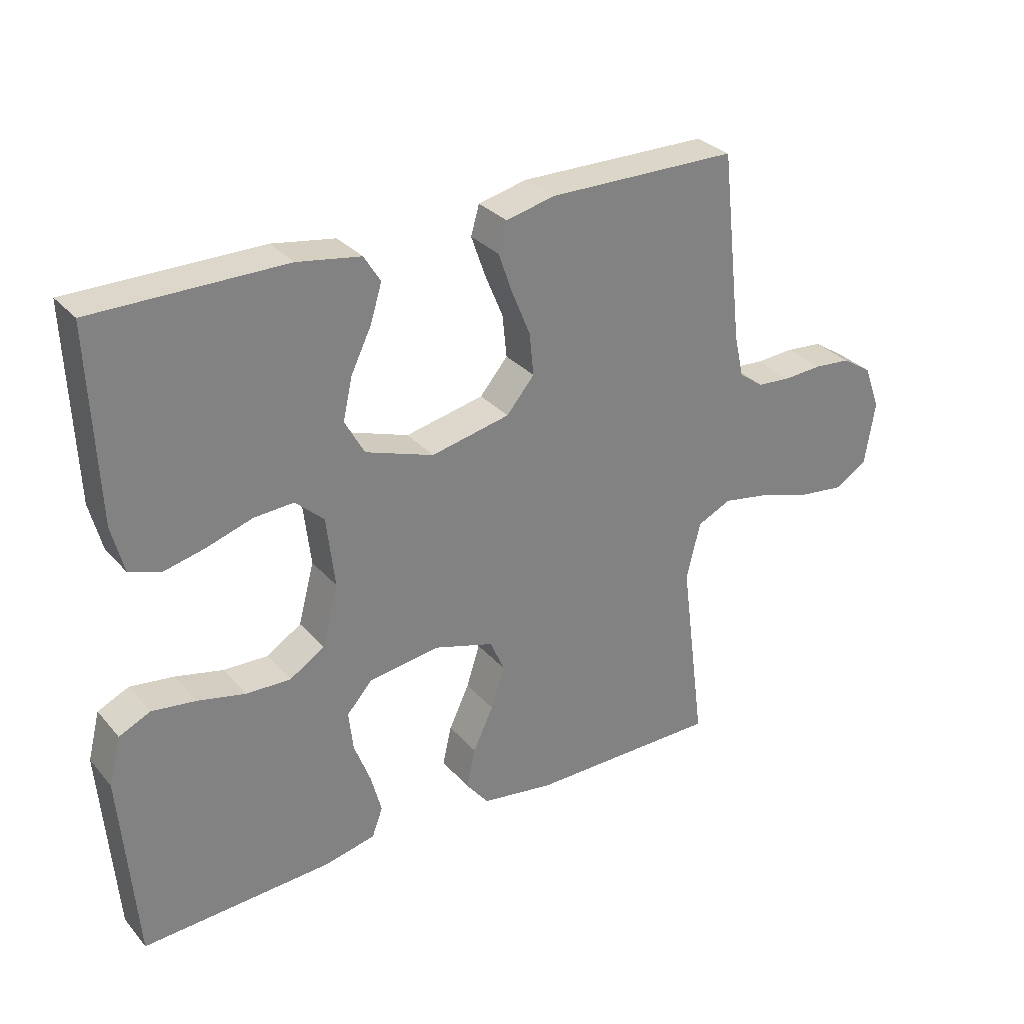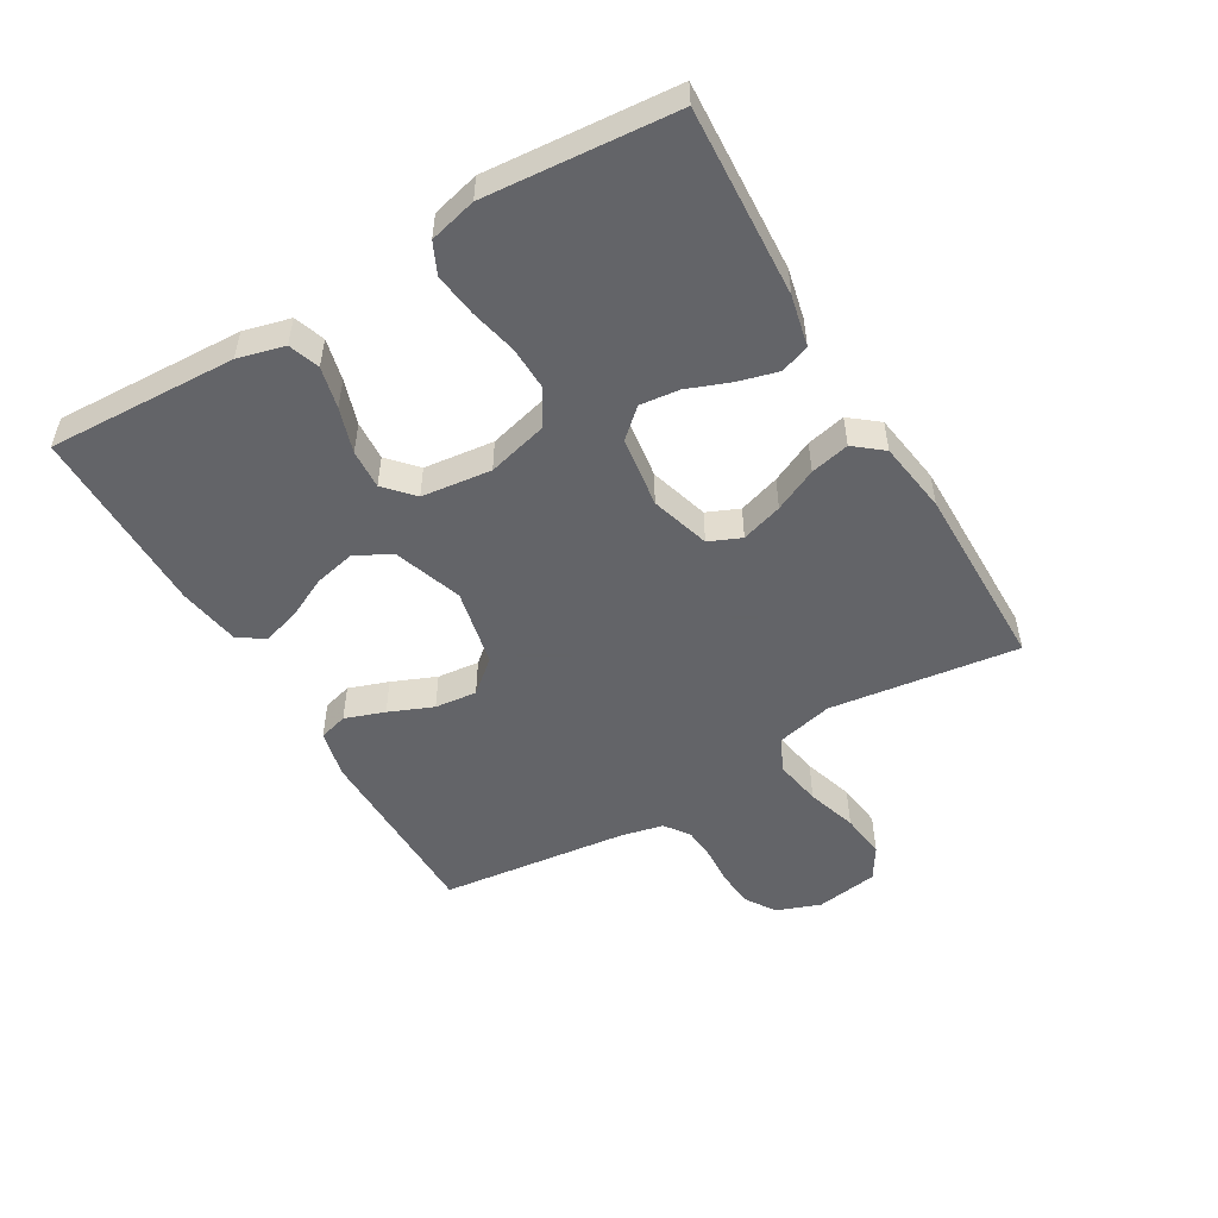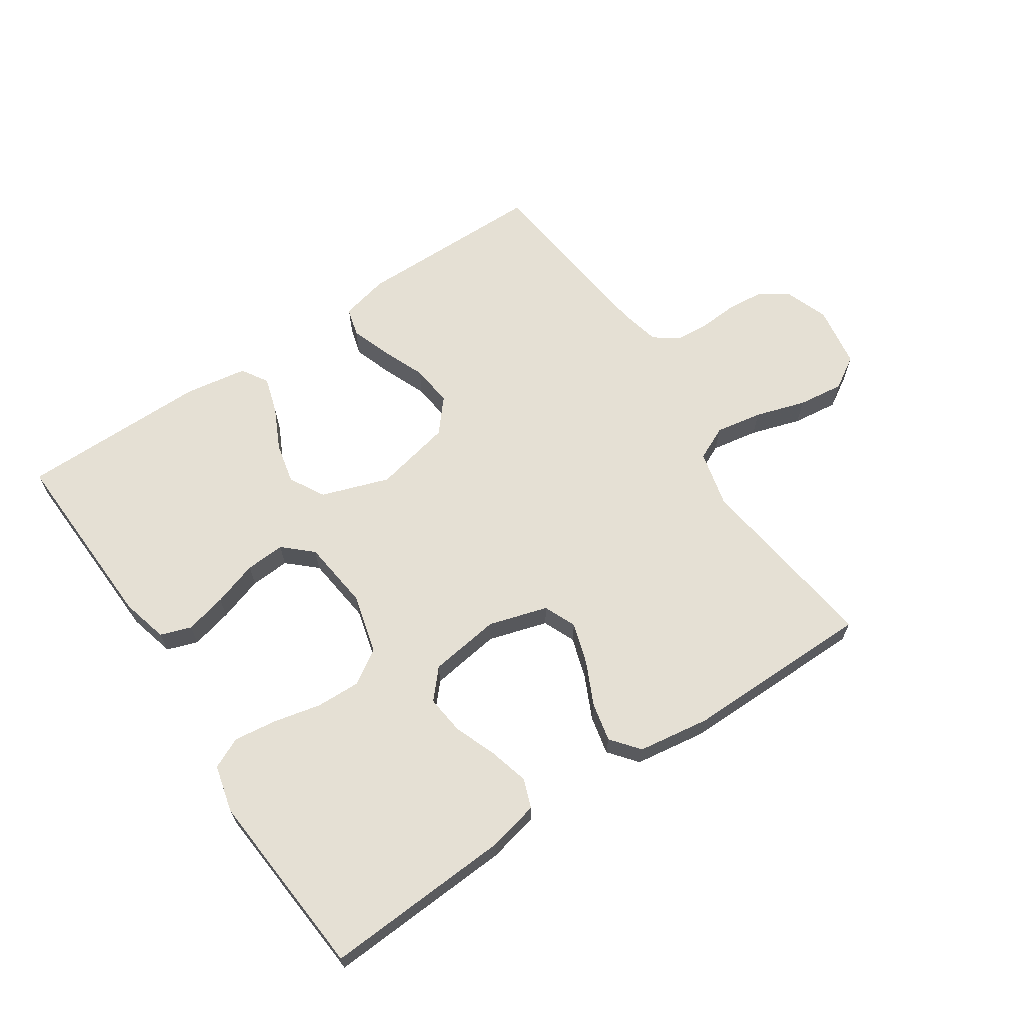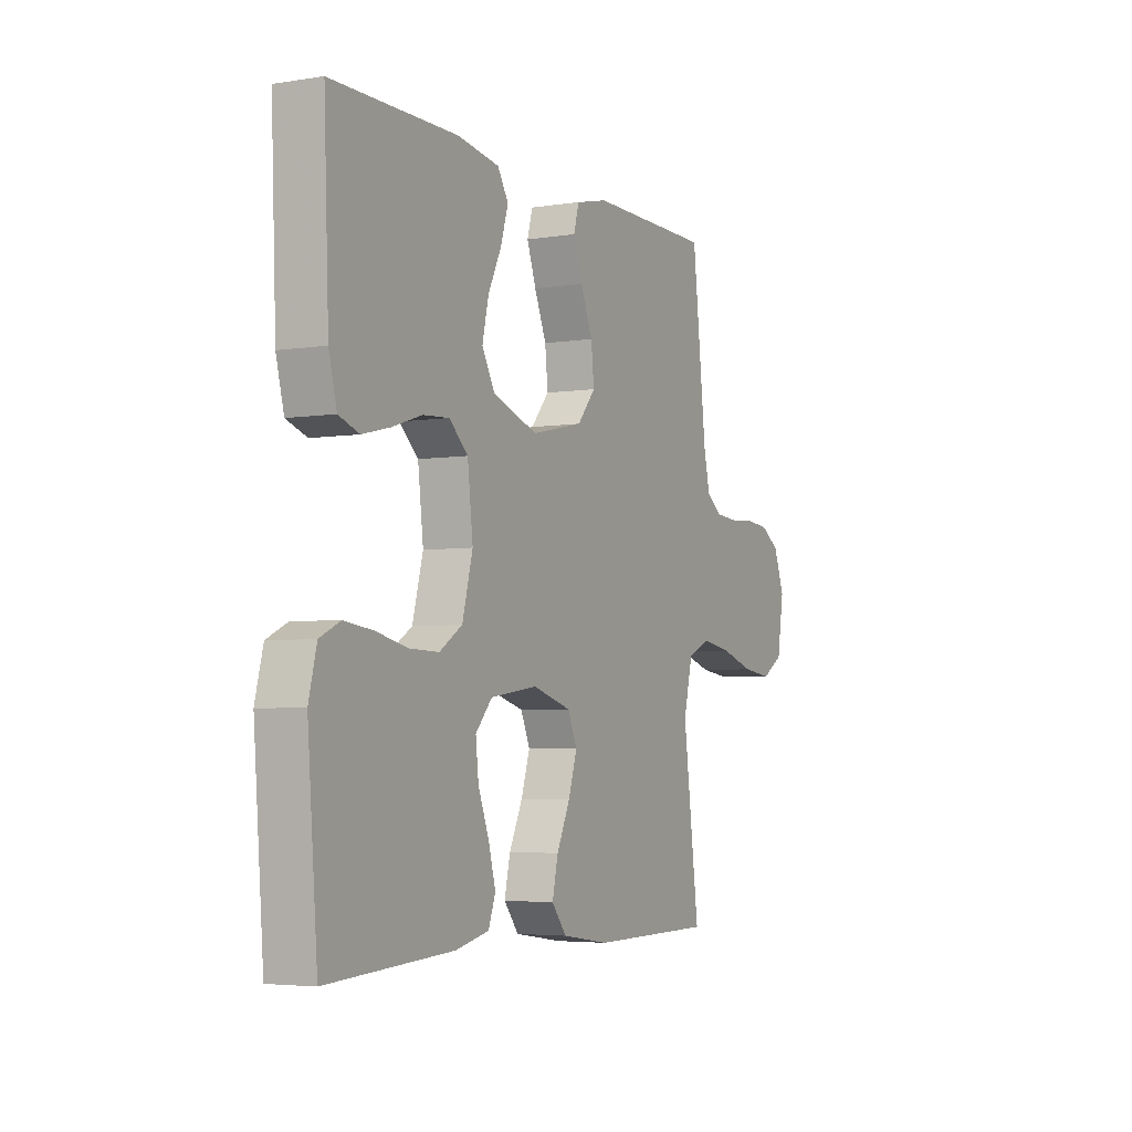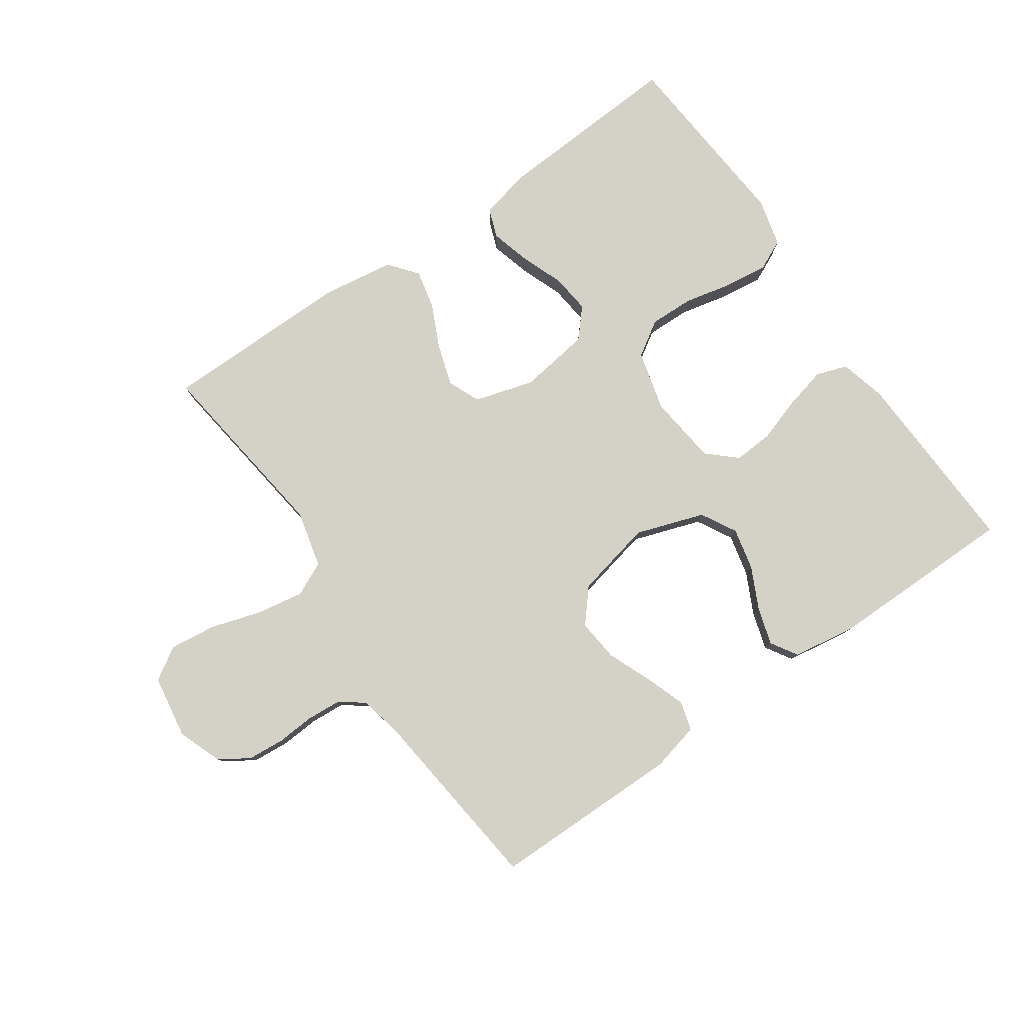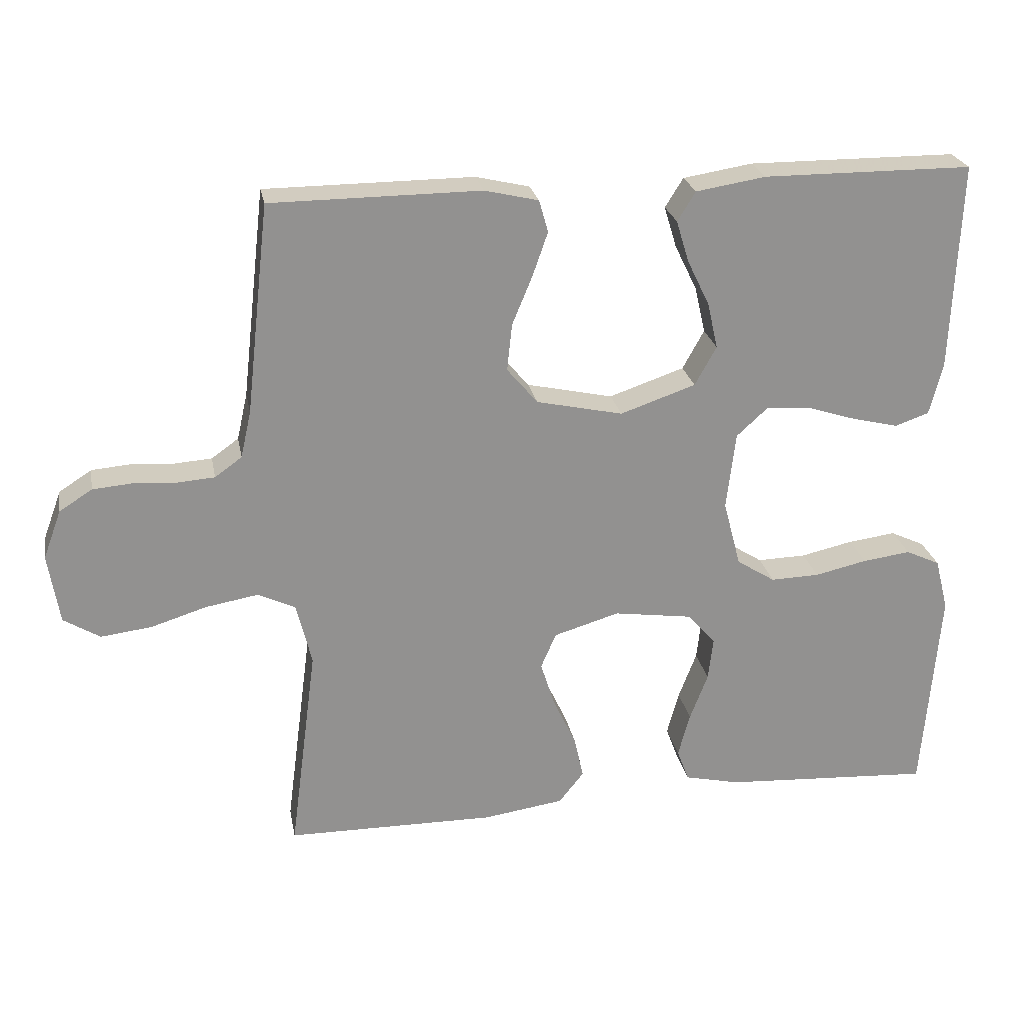
<metadata>
{"format":"obj","ext":"obj","renderer":"f3d","projection":"perspective","resolution":1024,"background":"white","views":[{"elev":30.4,"azim":146.9,"up":"+Z"},{"elev":-51.3,"azim":120.4,"up":"+Y"},{"elev":65.3,"azim":146.2,"up":"+Y"},{"elev":-4.3,"azim":117.2,"up":"+Z"},{"elev":79.8,"azim":-34.8,"up":"+Y"},{"elev":24.3,"azim":-10.5,"up":"+Z"}]}
</metadata>
<code>
v -0.5 0.07 -0.5
v -0.461 0.07 -0.2
v -0.483 0.07 -0.11
v -0.537 0.07 -0.085
v -0.612 0.07 -0.098
v -0.692 0.07 -0.123
v -0.765 0.07 -0.132
v -0.817 0.07 -0.1
v -0.833 0.07 0
v -0.807 0.07 0.07
v -0.76 0.07 0.1
v -0.702 0.07 0.105
v -0.642 0.07 0.101
v -0.588 0.07 0.105
v -0.549 0.07 0.133
v -0.534 0.07 0.2
v -0.5 0.07 0.5
v -0.2 0.07 0.502
v -0.123 0.07 0.484
v -0.11 0.07 0.438
v -0.132 0.07 0.375
v -0.161 0.07 0.305
v -0.168 0.07 0.238
v -0.124 0.07 0.186
v 0 0.07 0.159
v 0.108 0.07 0.196
v 0.139 0.07 0.252
v 0.124 0.07 0.318
v 0.092 0.07 0.384
v 0.074 0.07 0.443
v 0.1 0.07 0.485
v 0.2 0.07 0.501
v 0.5 0.07 0.5
v 0.488 0.07 0.2
v 0.469 0.07 0.126
v 0.42 0.07 0.109
v 0.354 0.07 0.125
v 0.283 0.07 0.148
v 0.22 0.07 0.152
v 0.175 0.07 0.111
v 0.162 0.07 0
v 0.187 0.07 -0.095
v 0.242 0.07 -0.13
v 0.312 0.07 -0.128
v 0.387 0.07 -0.111
v 0.456 0.07 -0.102
v 0.505 0.07 -0.125
v 0.524 0.07 -0.2
v 0.5 0.07 -0.5
v 0.2 0.07 -0.483
v 0.12 0.07 -0.465
v 0.103 0.07 -0.419
v 0.12 0.07 -0.356
v 0.146 0.07 -0.288
v 0.153 0.07 -0.226
v 0.113 0.07 -0.181
v 0 0.07 -0.165
v -0.094 0.07 -0.193
v -0.116 0.07 -0.244
v -0.095 0.07 -0.31
v -0.063 0.07 -0.378
v -0.049 0.07 -0.44
v -0.085 0.07 -0.485
v -0.2 0.07 -0.502
v -0.5 0 -0.5
v -0.461 0 -0.2
v -0.483 0 -0.11
v -0.537 0 -0.085
v -0.612 0 -0.098
v -0.692 0 -0.123
v -0.765 0 -0.132
v -0.817 0 -0.1
v -0.833 0 0
v -0.807 0 0.07
v -0.76 0 0.1
v -0.702 0 0.105
v -0.642 0 0.101
v -0.588 0 0.105
v -0.549 0 0.133
v -0.534 0 0.2
v -0.5 0 0.5
v -0.2 0 0.502
v -0.123 0 0.484
v -0.11 0 0.438
v -0.132 0 0.375
v -0.161 0 0.305
v -0.168 0 0.238
v -0.124 0 0.186
v 0 0 0.159
v 0.108 0 0.196
v 0.139 0 0.252
v 0.124 0 0.318
v 0.092 0 0.384
v 0.074 0 0.443
v 0.1 0 0.485
v 0.2 0 0.501
v 0.5 0 0.5
v 0.488 0 0.2
v 0.469 0 0.126
v 0.42 0 0.109
v 0.354 0 0.125
v 0.283 0 0.148
v 0.22 0 0.152
v 0.175 0 0.111
v 0.162 0 0
v 0.187 0 -0.095
v 0.242 0 -0.13
v 0.312 0 -0.128
v 0.387 0 -0.111
v 0.456 0 -0.102
v 0.505 0 -0.125
v 0.524 0 -0.2
v 0.5 0 -0.5
v 0.2 0 -0.483
v 0.12 0 -0.465
v 0.103 0 -0.419
v 0.12 0 -0.356
v 0.146 0 -0.288
v 0.153 0 -0.226
v 0.113 0 -0.181
v 0 0 -0.165
v -0.094 0 -0.193
v -0.116 0 -0.244
v -0.095 0 -0.31
v -0.063 0 -0.378
v -0.049 0 -0.44
v -0.085 0 -0.485
v -0.2 0 -0.502
f 64 1 2
f 63 64 2
f 62 63 2
f 61 62 2
f 60 61 2
f 59 60 2 3
f 58 59 3 4
f 57 58 4
f 56 57 4
f 52 53 54
f 51 52 54
f 50 51 54
f 49 50 54
f 48 49 54
f 47 48 54
f 46 47 54
f 45 46 54
f 44 45 54
f 43 44 54 55
f 42 43 55 56
f 36 37 38
f 35 36 38
f 34 35 38
f 33 34 38
f 32 33 38
f 31 32 38
f 30 31 38
f 29 30 38
f 28 29 38
f 27 28 38 39
f 26 27 39 40
f 20 21 22
f 19 20 22
f 18 19 22
f 17 18 22
f 16 17 22
f 15 16 22 23
f 14 15 23 24
f 11 12 13
f 10 11 13
f 9 10 13
f 8 9 13
f 7 8 13
f 6 7 13
f 5 6 13
f 4 5 13 14
f 14 24 25
f 4 14 25
f 56 4 25
f 42 56 25
f 41 42 25
f 25 26 40 41
f 66 65 128
f 66 128 127
f 66 127 126
f 66 126 125
f 66 125 124
f 67 66 124 123
f 68 67 123 122
f 68 122 121
f 68 121 120
f 118 117 116
f 118 116 115
f 118 115 114
f 118 114 113
f 118 113 112
f 118 112 111
f 118 111 110
f 118 110 109
f 118 109 108
f 119 118 108 107
f 120 119 107 106
f 102 101 100
f 102 100 99
f 102 99 98
f 102 98 97
f 102 97 96
f 102 96 95
f 102 95 94
f 102 94 93
f 102 93 92
f 103 102 92 91
f 104 103 91 90
f 86 85 84
f 86 84 83
f 86 83 82
f 86 82 81
f 86 81 80
f 87 86 80 79
f 88 87 79 78
f 77 76 75
f 77 75 74
f 77 74 73
f 77 73 72
f 77 72 71
f 77 71 70
f 77 70 69
f 78 77 69 68
f 89 88 78
f 89 78 68
f 89 68 120
f 89 120 106
f 89 106 105
f 105 104 90 89
f 1 65 66 2
f 2 66 67 3
f 3 67 68 4
f 4 68 69 5
f 5 69 70 6
f 6 70 71 7
f 7 71 72 8
f 8 72 73 9
f 9 73 74 10
f 10 74 75 11
f 11 75 76 12
f 12 76 77 13
f 13 77 78 14
f 14 78 79 15
f 15 79 80 16
f 16 80 81 17
f 17 81 82 18
f 18 82 83 19
f 19 83 84 20
f 20 84 85 21
f 21 85 86 22
f 22 86 87 23
f 23 87 88 24
f 24 88 89 25
f 25 89 90 26
f 26 90 91 27
f 27 91 92 28
f 28 92 93 29
f 29 93 94 30
f 30 94 95 31
f 31 95 96 32
f 32 96 97 33
f 33 97 98 34
f 34 98 99 35
f 35 99 100 36
f 36 100 101 37
f 37 101 102 38
f 38 102 103 39
f 39 103 104 40
f 40 104 105 41
f 41 105 106 42
f 42 106 107 43
f 43 107 108 44
f 44 108 109 45
f 45 109 110 46
f 46 110 111 47
f 47 111 112 48
f 48 112 113 49
f 49 113 114 50
f 50 114 115 51
f 51 115 116 52
f 52 116 117 53
f 53 117 118 54
f 54 118 119 55
f 55 119 120 56
f 56 120 121 57
f 57 121 122 58
f 58 122 123 59
f 59 123 124 60
f 60 124 125 61
f 61 125 126 62
f 62 126 127 63
f 63 127 128 64
f 64 128 65 1

</code>
